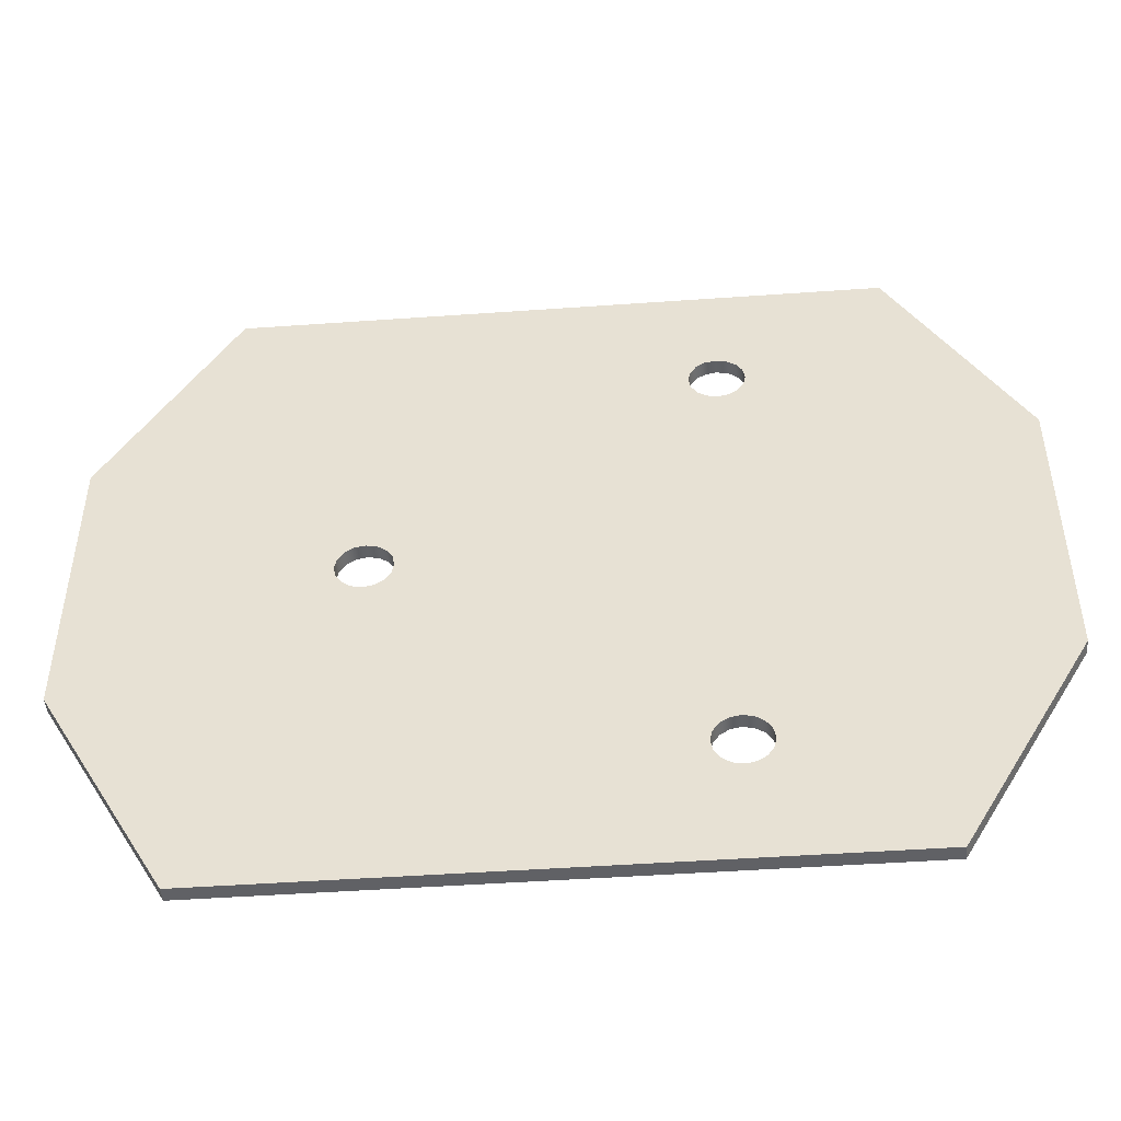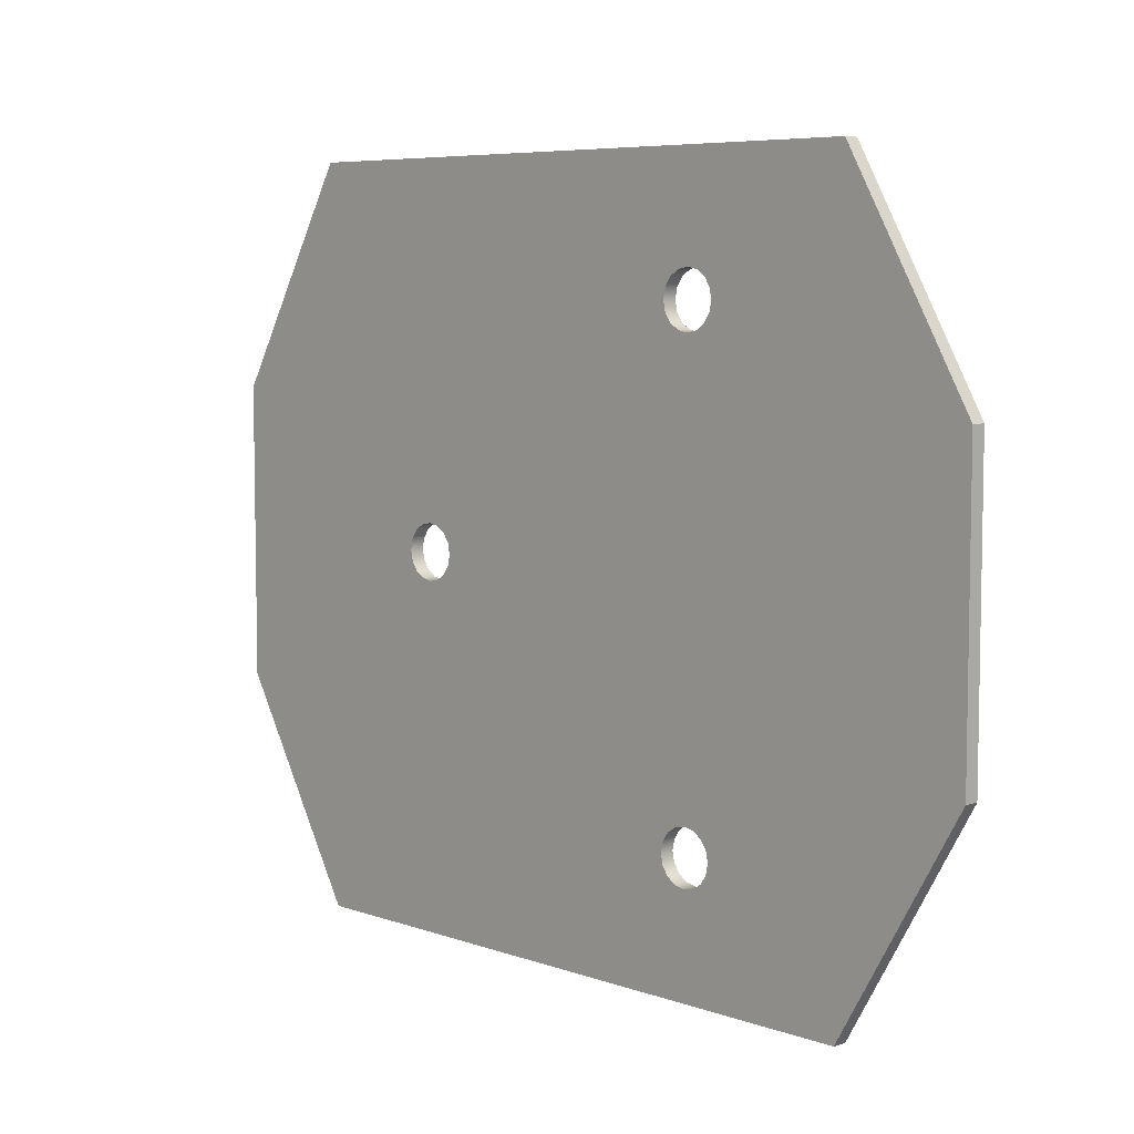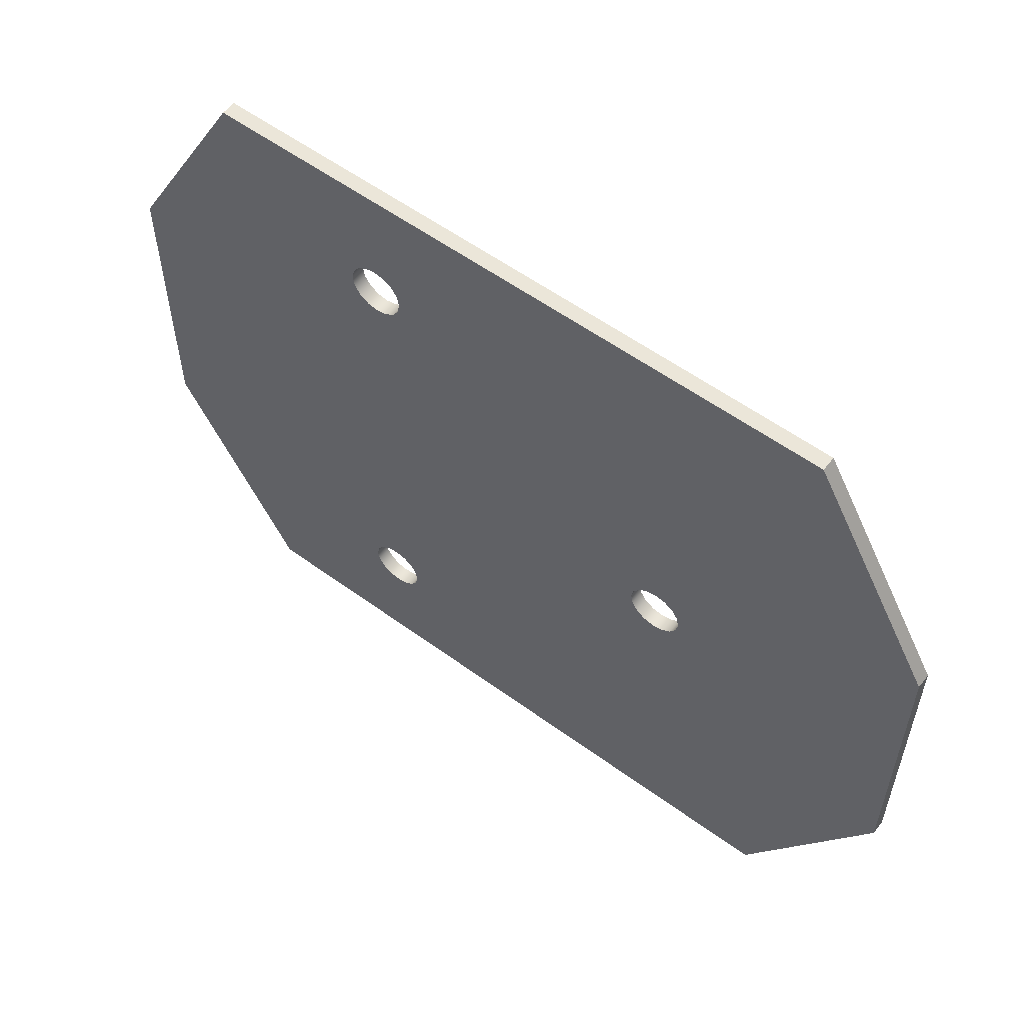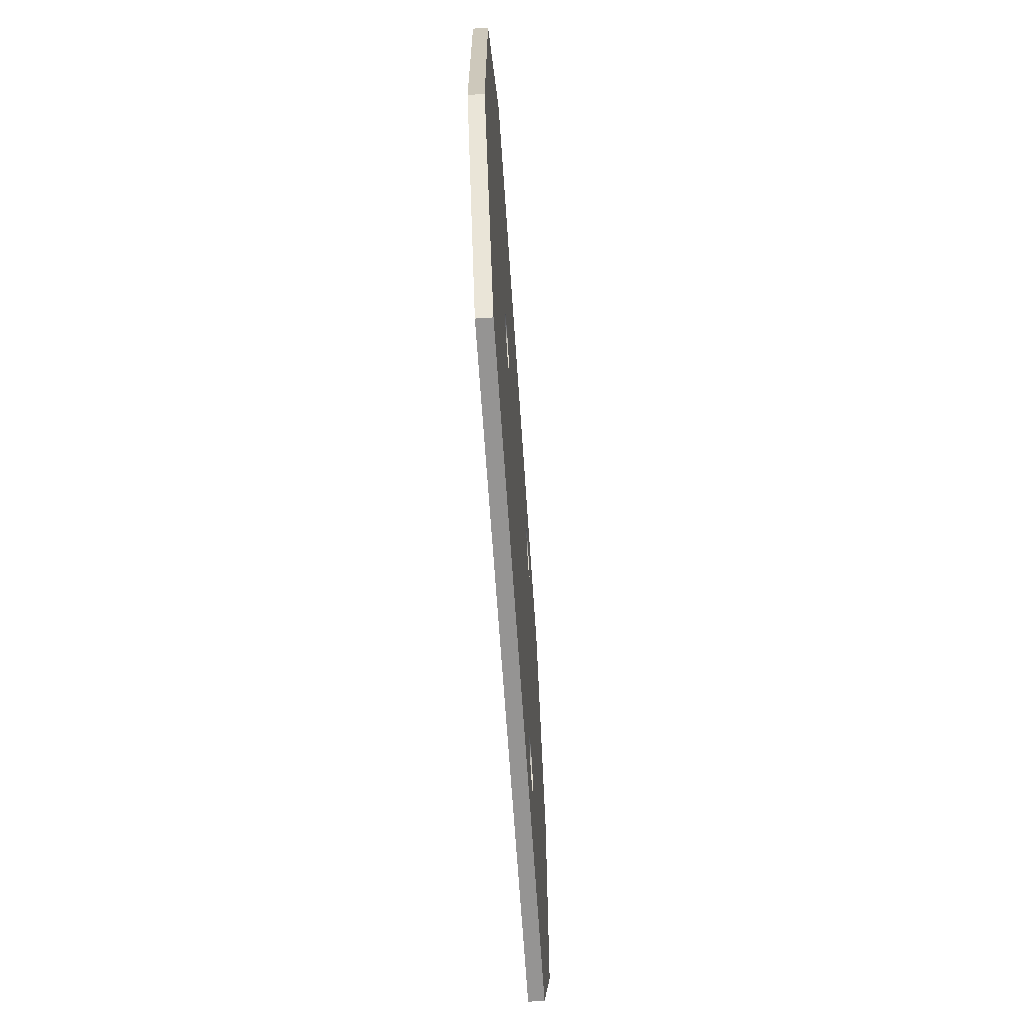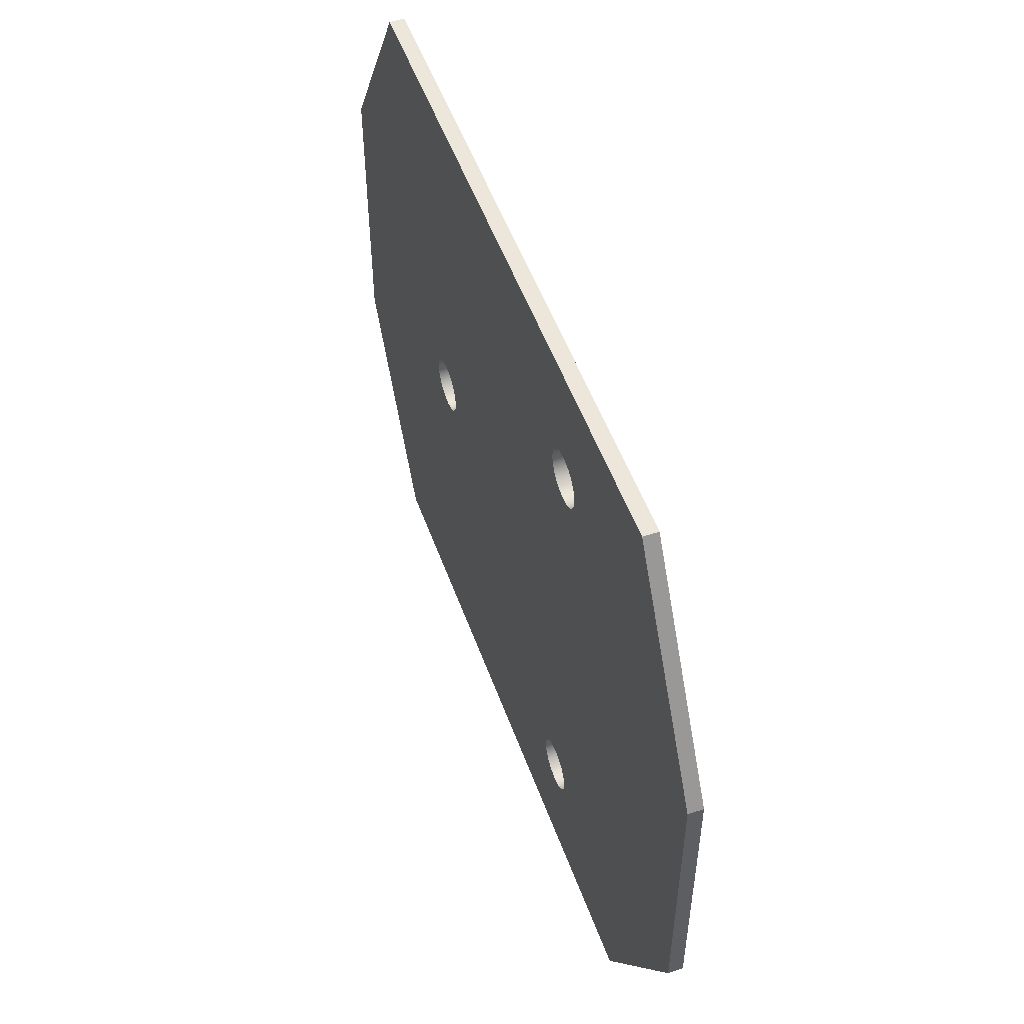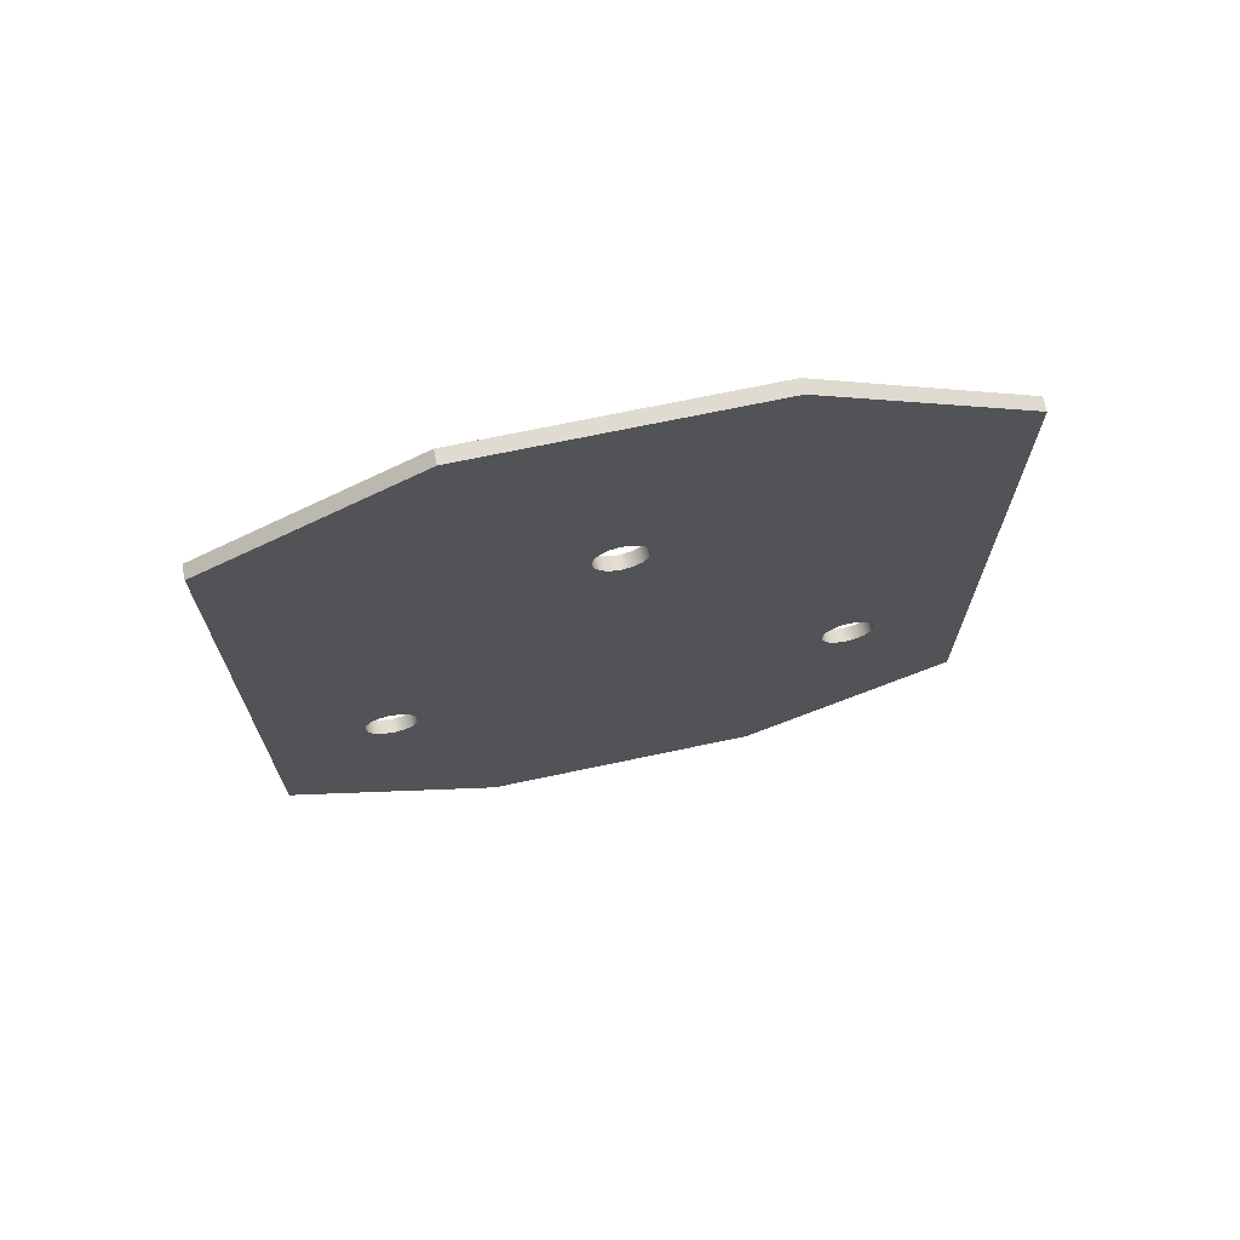
<metadata>
{"format":"obj","ext":"obj","renderer":"f3d","projection":"perspective","resolution":1024,"background":"white","views":[{"elev":-47.2,"azim":-85.4,"up":"+Z"},{"elev":6.6,"azim":-44.0,"up":"+Z"},{"elev":56.7,"azim":127.3,"up":"+Z"},{"elev":-67.1,"azim":-176.1,"up":"+Z"},{"elev":52.6,"azim":-19.7,"up":"+Z"},{"elev":69.8,"azim":-102.0,"up":"+Y"}]}
</metadata>
<code>
v 0.127 -3.096 2.064
v 0.127 -3.077 1.973
v 0.127 -3.026 1.895
v 0.127 -2.949 1.844
v 0.127 -2.858 1.826
v 0.127 -2.766 1.844
v 0.127 -2.689 1.895
v 0.127 -2.638 1.973
v 0.127 -2.619 2.064
v 0.127 -2.638 2.155
v 0.127 -2.689 2.232
v 0.127 -2.766 2.284
v 0.127 -2.858 2.302
v 0.127 -2.949 2.284
v 0.127 -3.026 2.232
v 0.127 -3.077 2.155
v 0 -3.096 2.064
v 0 -3.077 2.155
v 0 -3.026 2.232
v 0 -2.949 2.284
v 0 -2.858 2.302
v 0 -2.766 2.284
v 0 -2.689 2.232
v 0 -2.638 2.155
v 0 -2.619 2.064
v 0 -2.638 1.973
v 0 -2.689 1.895
v 0 -2.766 1.844
v 0 -2.858 1.826
v 0 -2.949 1.844
v 0 -3.026 1.895
v 0 -3.077 1.973
v 0.127 -3.096 2.064
v 0 -3.096 2.064
v 0.127 -0.2381 8.882e-16
v 0.127 -0.22 -0.09113
v 0.127 -0.1684 -0.1684
v 0.127 -0.09113 -0.22
v 0.127 4.587e-16 -0.2381
v 0.127 0.09113 -0.22
v 0.127 0.1684 -0.1684
v 0.127 0.22 -0.09113
v 0.127 0.2381 8.882e-16
v 0.127 0.22 0.09113
v 0.127 0.1684 0.1684
v 0.127 0.09113 0.22
v 0.127 4.587e-16 0.2381
v 0.127 -0.09113 0.22
v 0.127 -0.1684 0.1684
v 0.127 -0.22 0.09113
v 0 -0.2381 8.59e-16
v 0 -0.22 0.09113
v 0 -0.1684 0.1684
v 0 -0.09113 0.22
v 0 4.587e-16 0.2381
v 0 0.09113 0.22
v 0 0.1684 0.1684
v 0 0.22 0.09113
v 0 0.2381 8.882e-16
v 0 0.22 -0.09113
v 0 0.1684 -0.1684
v 0 0.09113 -0.22
v 0 4.587e-16 -0.2381
v 0 -0.09113 -0.22
v 0 -0.1684 -0.1684
v 0 -0.22 -0.09113
v 0.127 -0.2381 8.882e-16
v 0 -0.2381 8.59e-16
v 0.127 -3.096 -2.064
v 0.127 -3.077 -2.155
v 0.127 -3.026 -2.232
v 0.127 -2.949 -2.284
v 0.127 -2.858 -2.302
v 0.127 -2.766 -2.284
v 0.127 -2.689 -2.232
v 0.127 -2.638 -2.155
v 0.127 -2.619 -2.064
v 0.127 -2.638 -1.973
v 0.127 -2.689 -1.895
v 0.127 -2.766 -1.844
v 0.127 -2.858 -1.826
v 0.127 -2.949 -1.844
v 0.127 -3.026 -1.895
v 0.127 -3.077 -1.973
v 0 -3.096 -2.064
v 0 -3.077 -1.973
v 0 -3.026 -1.895
v 0 -2.949 -1.844
v 0 -2.858 -1.826
v 0 -2.766 -1.844
v 0 -2.689 -1.895
v 0 -2.638 -1.973
v 0 -2.619 -2.064
v 0 -2.638 -2.155
v 0 -2.689 -2.232
v 0 -2.766 -2.284
v 0 -2.858 -2.302
v 0 -2.949 -2.284
v 0 -3.026 -2.232
v 0 -3.077 -2.155
v 0.127 -3.096 -2.064
v 0 -3.096 -2.064
v 0 -4.318 3.175
v 0 -5.429 1.27
v 0.127 -5.429 1.27
v 0.127 -4.318 3.175
v 0 1.239 3.175
v 0 -4.318 3.175
v 0.127 -4.318 3.175
v 0.127 1.239 3.175
v 0 2.35 1.27
v 0 1.239 3.175
v 0.127 1.239 3.175
v 0.127 2.35 1.27
v 0 2.35 -1.27
v 0 2.35 1.27
v 0.127 2.35 1.27
v 0.127 2.35 -1.27
v 0 1.239 -3.175
v 0 2.35 -1.27
v 0.127 2.35 -1.27
v 0.127 1.239 -3.175
v 0 -4.318 -3.175
v 0 1.239 -3.175
v 0.127 1.239 -3.175
v 0.127 -4.318 -3.175
v 0 -5.429 -1.27
v 0 -4.318 -3.175
v 0.127 -4.318 -3.175
v 0.127 -5.429 -1.27
v 0 -5.429 1.27
v 0 -5.429 -1.27
v 0.127 -5.429 -1.27
v 0.127 -5.429 1.27
v 0.127 -3.096 -2.064
v 0.127 -3.077 -1.973
v 0.127 -3.026 -1.895
v 0.127 -2.949 -1.844
v 0.127 -2.858 -1.826
v 0.127 -2.766 -1.844
v 0.127 -2.689 -1.895
v 0.127 -2.638 -1.973
v 0.127 -2.619 -2.064
v 0.127 -2.638 -2.155
v 0.127 -2.689 -2.232
v 0.127 -2.766 -2.284
v 0.127 -2.858 -2.302
v 0.127 -2.949 -2.284
v 0.127 -3.026 -2.232
v 0.127 -3.077 -2.155
v 0.127 -0.2381 8.882e-16
v 0.127 -0.22 0.09113
v 0.127 -0.1684 0.1684
v 0.127 -0.09113 0.22
v 0.127 4.587e-16 0.2381
v 0.127 0.09113 0.22
v 0.127 0.1684 0.1684
v 0.127 0.22 0.09113
v 0.127 0.2381 8.882e-16
v 0.127 0.22 -0.09113
v 0.127 0.1684 -0.1684
v 0.127 0.09113 -0.22
v 0.127 4.587e-16 -0.2381
v 0.127 -0.09113 -0.22
v 0.127 -0.1684 -0.1684
v 0.127 -0.22 -0.09113
v 0.127 -3.096 2.064
v 0.127 -3.077 2.155
v 0.127 -3.026 2.232
v 0.127 -2.949 2.284
v 0.127 -2.858 2.302
v 0.127 -2.766 2.284
v 0.127 -2.689 2.232
v 0.127 -2.638 2.155
v 0.127 -2.619 2.064
v 0.127 -2.638 1.973
v 0.127 -2.689 1.895
v 0.127 -2.766 1.844
v 0.127 -2.858 1.826
v 0.127 -2.949 1.844
v 0.127 -3.026 1.895
v 0.127 -3.077 1.973
v 0.127 -5.429 1.27
v 0.127 -5.429 -1.27
v 0.127 -4.318 -3.175
v 0.127 1.239 -3.175
v 0.127 2.35 -1.27
v 0.127 2.35 1.27
v 0.127 1.239 3.175
v 0.127 -4.318 3.175
v 0 -3.096 -2.064
v 0 -3.077 -2.155
v 0 -3.026 -2.232
v 0 -2.949 -2.284
v 0 -2.858 -2.302
v 0 -2.766 -2.284
v 0 -2.689 -2.232
v 0 -2.638 -2.155
v 0 -2.619 -2.064
v 0 -2.638 -1.973
v 0 -2.689 -1.895
v 0 -2.766 -1.844
v 0 -2.858 -1.826
v 0 -2.949 -1.844
v 0 -3.026 -1.895
v 0 -3.077 -1.973
v 0 -0.2381 8.59e-16
v 0 -0.22 -0.09113
v 0 -0.1684 -0.1684
v 0 -0.09113 -0.22
v 0 4.587e-16 -0.2381
v 0 0.09113 -0.22
v 0 0.1684 -0.1684
v 0 0.22 -0.09113
v 0 0.2381 8.882e-16
v 0 0.22 0.09113
v 0 0.1684 0.1684
v 0 0.09113 0.22
v 0 4.587e-16 0.2381
v 0 -0.09113 0.22
v 0 -0.1684 0.1684
v 0 -0.22 0.09113
v 0 -3.096 2.064
v 0 -3.077 1.973
v 0 -3.026 1.895
v 0 -2.949 1.844
v 0 -2.858 1.826
v 0 -2.766 1.844
v 0 -2.689 1.895
v 0 -2.638 1.973
v 0 -2.619 2.064
v 0 -2.638 2.155
v 0 -2.689 2.232
v 0 -2.766 2.284
v 0 -2.858 2.302
v 0 -2.949 2.284
v 0 -3.026 2.232
v 0 -3.077 2.155
v 0 -5.429 -1.27
v 0 -5.429 1.27
v 0 -4.318 3.175
v 0 1.239 3.175
v 0 2.35 1.27
v 0 2.35 -1.27
v 0 1.239 -3.175
v 0 -4.318 -3.175
g 1b1965cc-e35b-11ea-aa0c-54bf646e7e1f
f 2 32 1
f 1 32 34
f 33 17 16
f 16 17 18
f 16 18 15
f 15 18 19
f 15 19 14
f 14 19 20
f 14 20 13
f 13 20 21
f 13 21 12
f 12 21 22
f 12 22 11
f 11 22 23
f 11 23 10
f 10 23 24
f 10 24 9
f 9 24 25
f 9 25 8
f 8 25 26
f 8 26 7
f 7 26 27
f 7 27 6
f 6 27 28
f 6 28 5
f 5 28 29
f 5 29 4
f 4 29 30
f 4 30 3
f 3 30 31
f 3 31 2
f 2 31 32
g 1b19db06-e35b-11ea-af0a-54bf646e7e1f
f 36 66 35
f 35 66 68
f 67 51 50
f 50 51 52
f 50 52 49
f 49 52 53
f 49 53 48
f 48 53 54
f 48 54 47
f 47 54 55
f 47 55 46
f 46 55 56
f 46 56 45
f 45 56 57
f 45 57 44
f 44 57 58
f 44 58 43
f 43 58 59
f 43 59 42
f 42 59 60
f 42 60 41
f 41 60 61
f 41 61 40
f 40 61 62
f 40 62 39
f 39 62 63
f 39 63 38
f 38 63 64
f 38 64 37
f 37 64 65
f 37 65 36
f 36 65 66
g 1b1a5030-e35b-11ea-b034-54bf646e7e1f
f 70 100 69
f 69 100 102
f 101 85 84
f 84 85 86
f 84 86 83
f 83 86 87
f 83 87 82
f 82 87 88
f 82 88 81
f 81 88 89
f 81 89 80
f 80 89 90
f 80 90 79
f 79 90 91
f 79 91 78
f 78 91 92
f 78 92 77
f 77 92 93
f 77 93 76
f 76 93 94
f 76 94 75
f 75 94 95
f 75 95 74
f 74 95 96
f 74 96 73
f 73 96 97
f 73 97 72
f 72 97 98
f 72 98 71
f 71 98 99
f 71 99 70
f 70 99 100
g 1b1ac55c-e35b-11ea-9909-54bf646e7e1f
f 103 104 106
f 106 104 105
g 1b1b3a8a-e35b-11ea-aa37-54bf646e7e1f
f 107 108 110
f 110 108 109
g 1b1c24fa-e35b-11ea-96d2-54bf646e7e1f
f 111 112 114
f 114 112 113
g 1b1c9a22-e35b-11ea-8ddd-54bf646e7e1f
f 115 116 118
f 118 116 117
g 1b1d5d5c-e35b-11ea-a9b2-54bf646e7e1f
f 119 120 122
f 122 120 121
g 1b1dd288-e35b-11ea-8e55-54bf646e7e1f
f 123 124 126
f 126 124 125
g 1b1e6ec2-e35b-11ea-9078-54bf646e7e1f
f 127 128 130
f 130 128 129
g 1b1f0b08-e35b-11ea-9542-54bf646e7e1f
f 131 132 134
f 134 132 133
g 1b1fa742-e35b-11ea-8075-54bf646e7e1f
f 136 184 135
f 135 184 185
f 135 185 150
f 150 185 149
f 149 185 148
f 148 185 147
f 147 185 146
f 146 185 186
f 146 186 145
f 145 186 144
f 144 186 143
f 143 186 163
f 143 163 164
f 136 137 184
f 184 137 138
f 184 138 180
f 180 138 179
f 179 138 139
f 179 139 151
f 151 139 140
f 151 140 166
f 166 140 165
f 165 140 141
f 165 141 164
f 164 141 142
f 164 142 143
f 179 151 178
f 178 151 152
f 178 152 153
f 178 153 177
f 177 153 154
f 177 154 176
f 176 154 175
f 175 154 155
f 175 155 189
f 189 155 156
f 189 156 188
f 188 156 157
f 188 157 158
f 158 159 188
f 188 159 187
f 187 159 160
f 187 160 161
f 161 162 187
f 187 162 186
f 186 162 163
f 168 190 167
f 167 190 183
f 167 183 182
f 182 183 181
f 181 183 180
f 180 183 184
f 168 169 190
f 190 169 170
f 190 170 171
f 171 172 190
f 190 172 189
f 189 172 173
f 189 173 174
f 174 175 189
g 1b206a8c-e35b-11ea-bd4c-54bf646e7e1f
f 192 246 191
f 191 246 239
f 191 239 206
f 206 239 205
f 205 239 204
f 204 239 226
f 204 226 227
f 192 193 246
f 246 193 194
f 246 194 195
f 195 196 246
f 246 196 245
f 245 196 197
f 245 197 198
f 198 199 245
f 245 199 211
f 245 211 212
f 211 199 210
f 210 199 200
f 210 200 201
f 210 201 209
f 209 201 202
f 209 202 208
f 208 202 207
f 207 202 203
f 207 203 227
f 227 203 204
f 245 212 244
f 244 212 213
f 244 213 214
f 214 215 244
f 244 215 243
f 243 215 216
f 243 216 217
f 217 218 243
f 243 218 242
f 242 218 219
f 242 219 231
f 231 219 220
f 231 220 230
f 230 220 229
f 229 220 221
f 229 221 228
f 228 221 222
f 228 222 207
f 224 240 223
f 223 240 241
f 223 241 238
f 238 241 237
f 237 241 236
f 236 241 235
f 235 241 234
f 234 241 242
f 234 242 233
f 233 242 232
f 232 242 231
f 224 225 240
f 240 225 226
f 240 226 239
f 227 228 207

</code>
